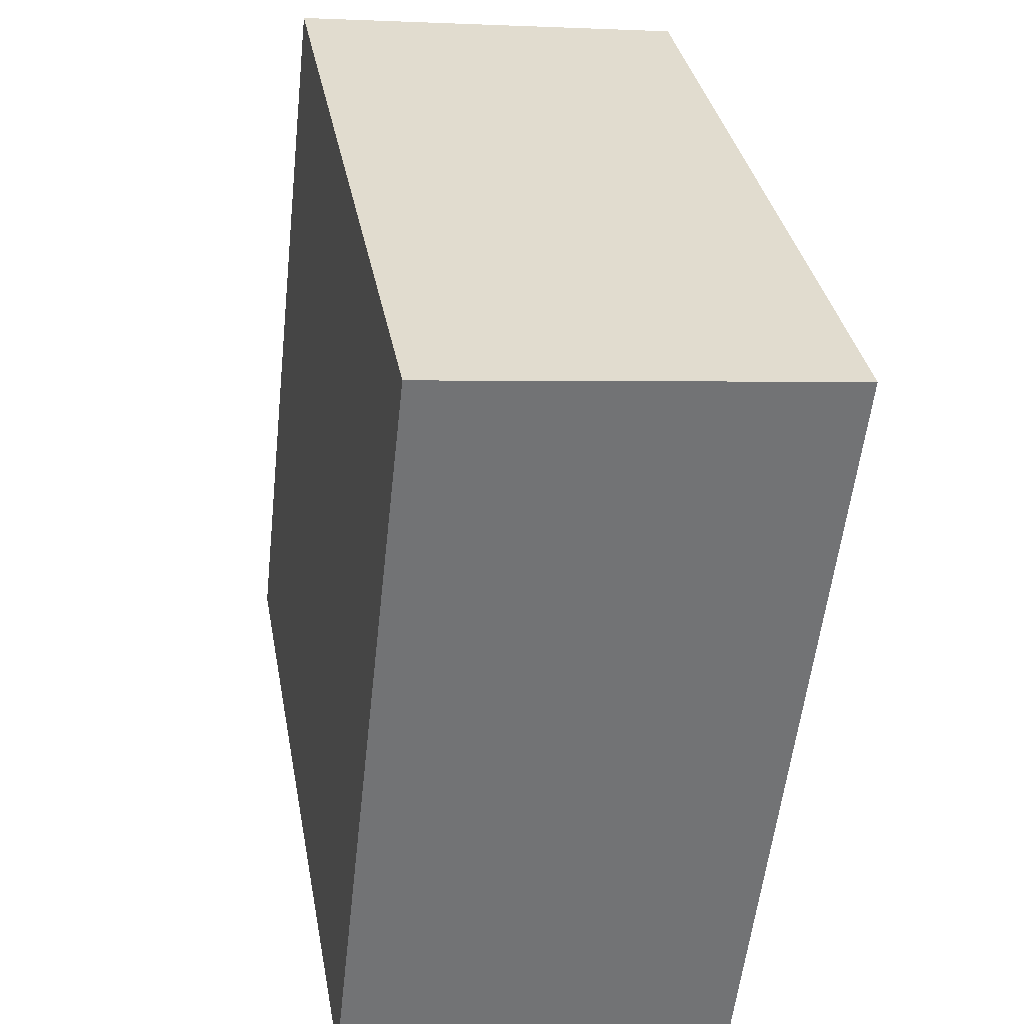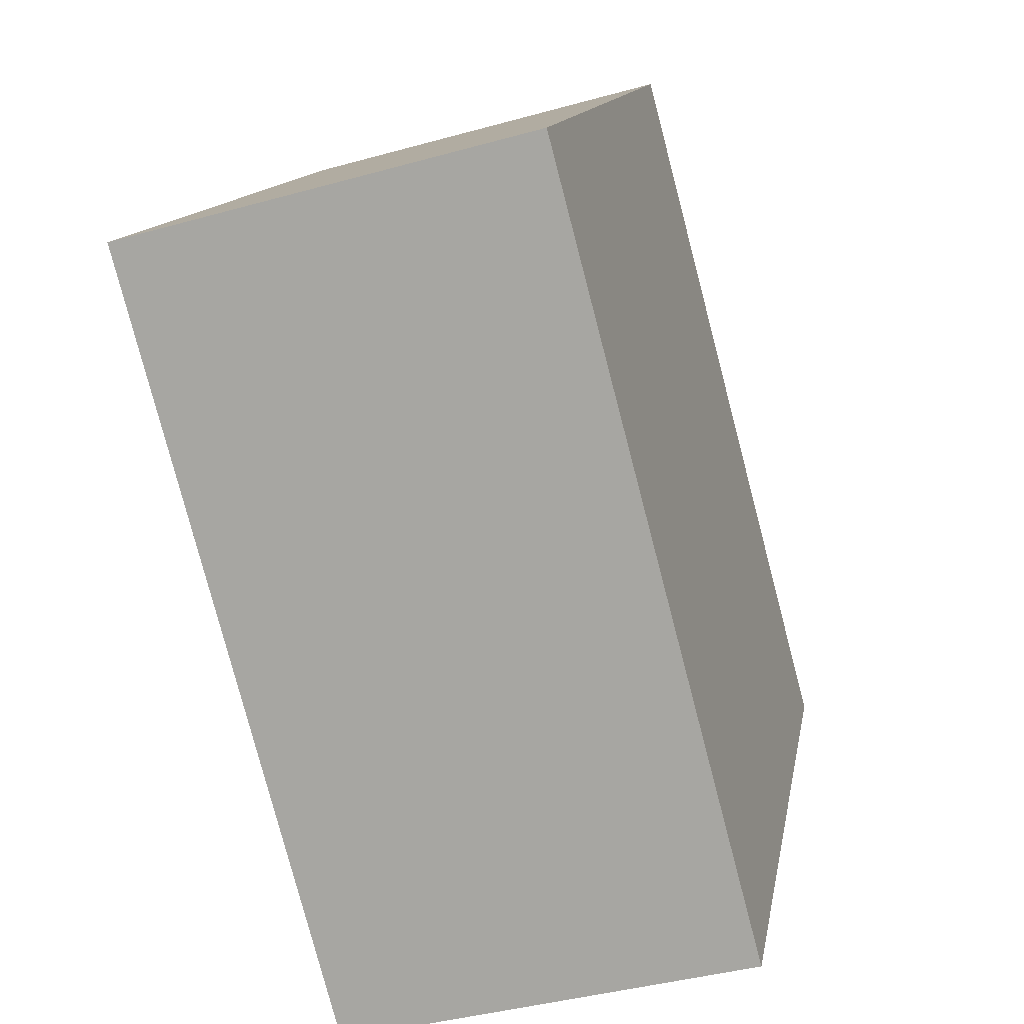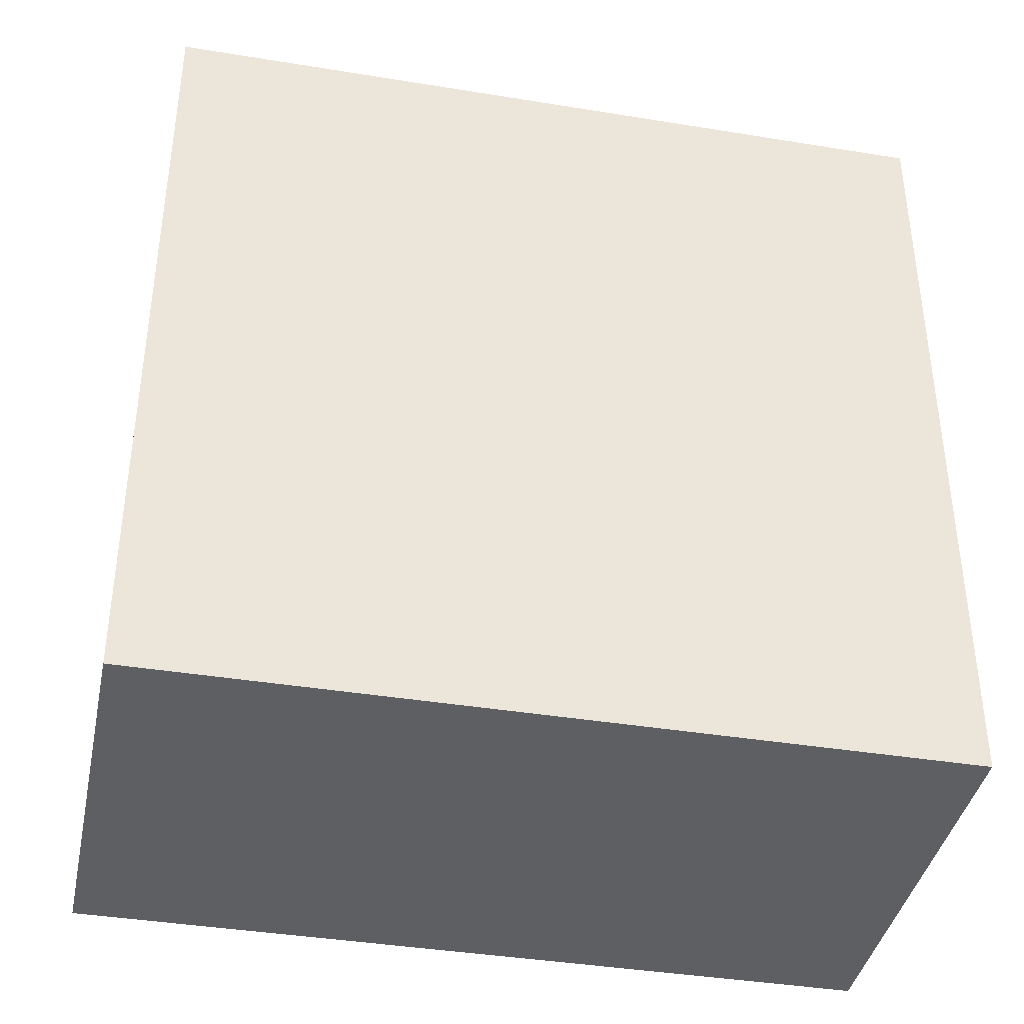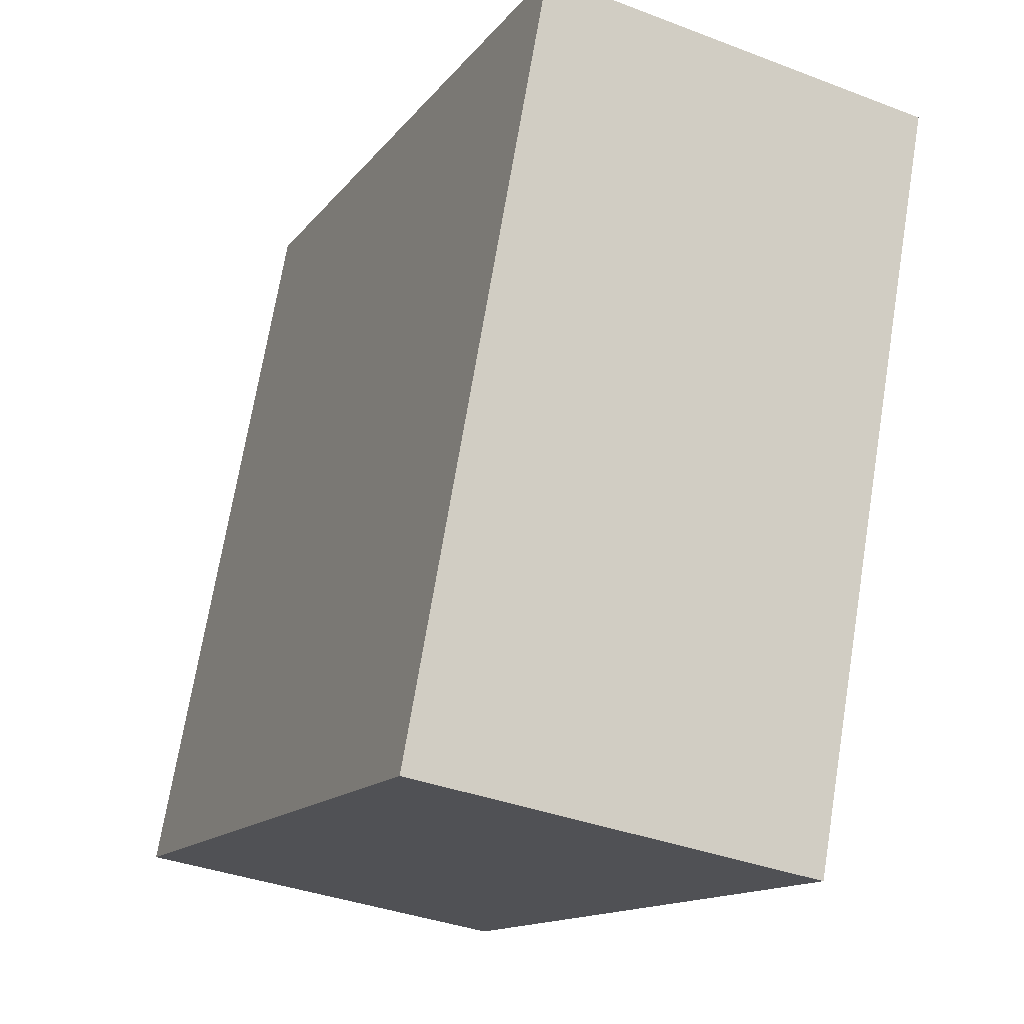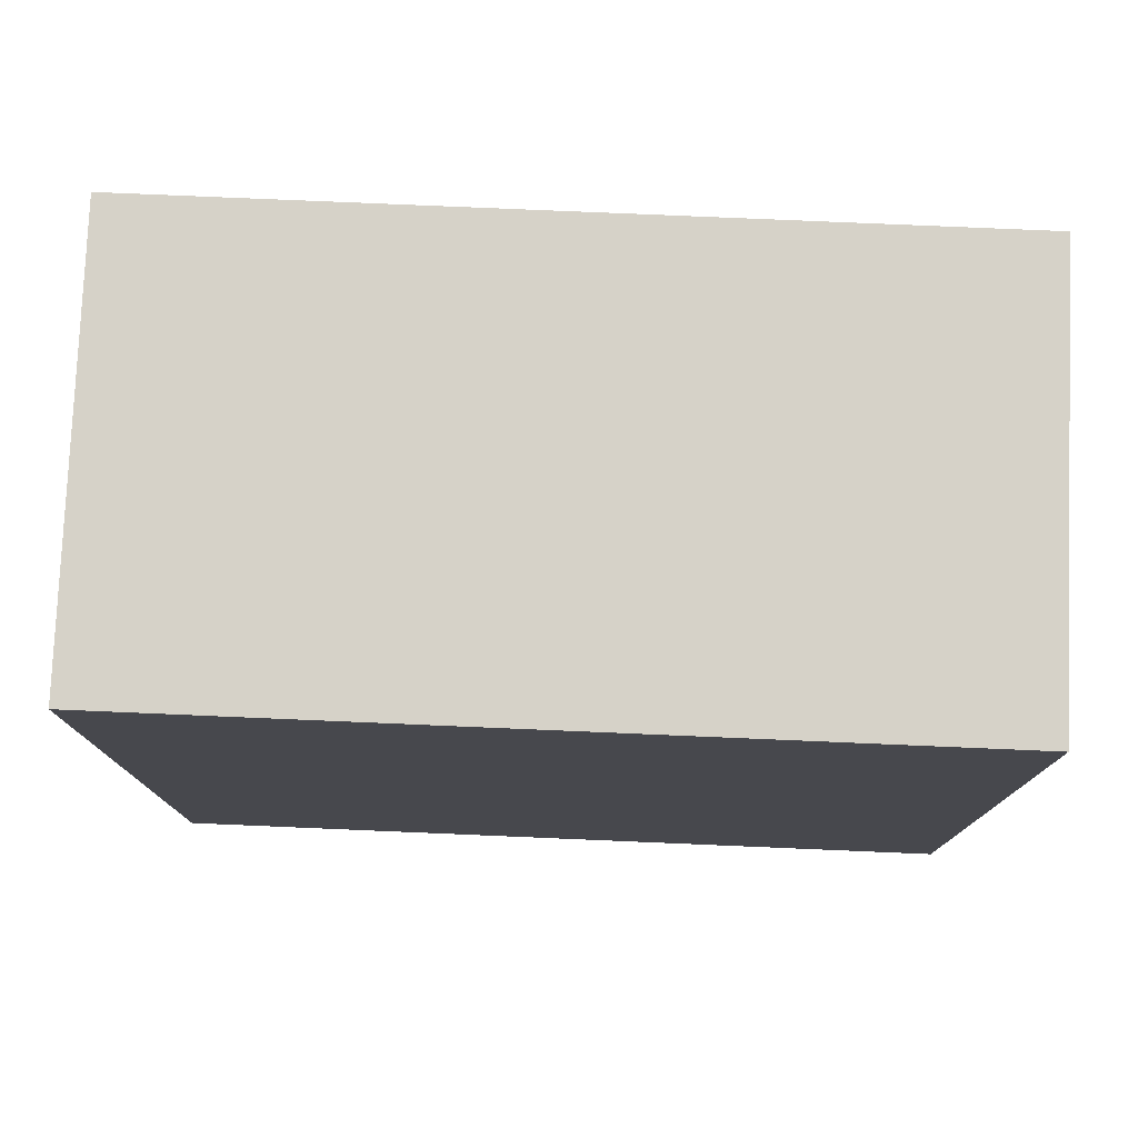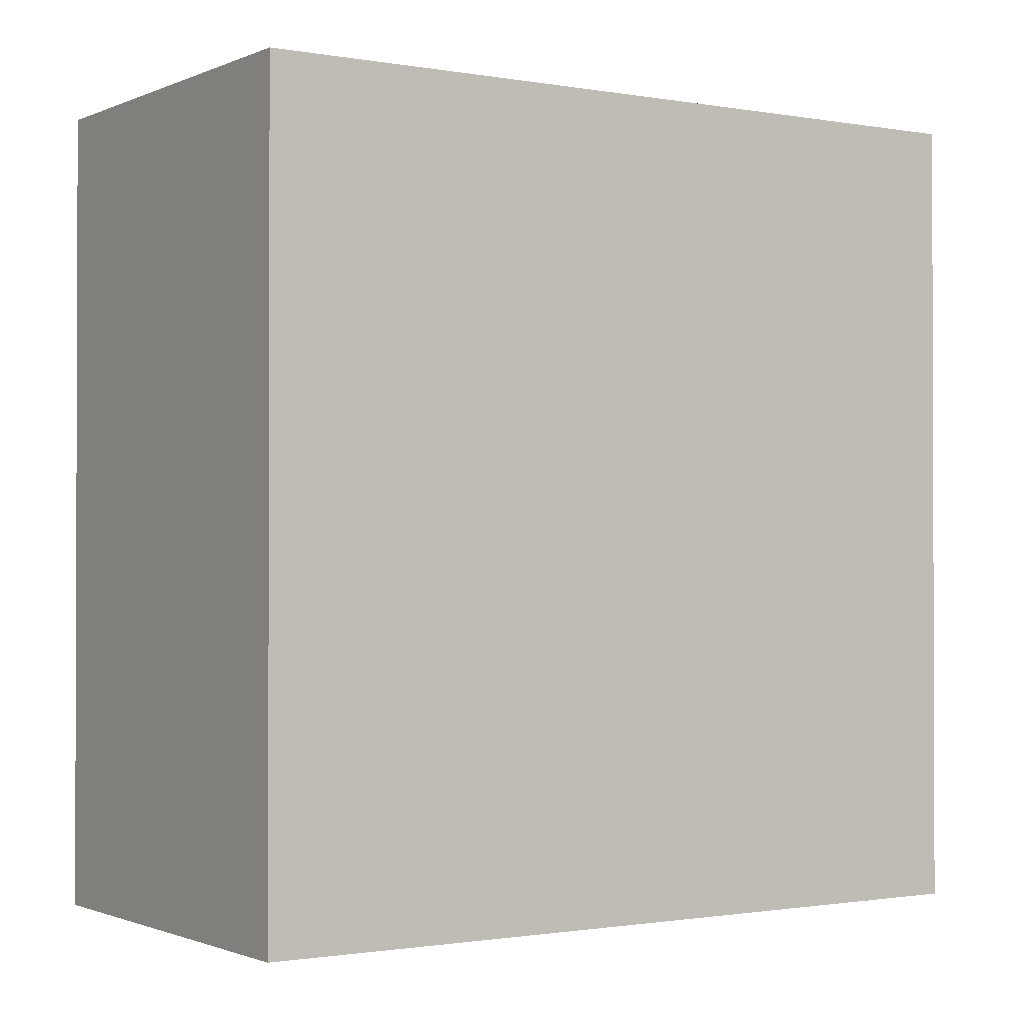
<metadata>
{"format":"obj","ext":"obj","renderer":"f3d","projection":"perspective","resolution":1024,"background":"white","views":[{"elev":-56.5,"azim":-6.3,"up":"+Z"},{"elev":-79.3,"azim":-165.3,"up":"+Z"},{"elev":-39.6,"azim":-111.8,"up":"+Y"},{"elev":-13.9,"azim":156.6,"up":"+Z"},{"elev":78.3,"azim":-97.9,"up":"+Y"},{"elev":-1.1,"azim":46.3,"up":"+Y"}]}
</metadata>
<code>
v  0.443 2.516 -2.433
v  1.3 2.516 0.235
v  1.743 2.516 -2.197
v  0 2.516 1.541e-16
v  1.3 -1.439e-17 0.235
v  1.743 1.345e-16 -2.197
v  0.443 1.49e-16 -2.433
v  0 0 0
g defaultobject
f 1 2 3
f 2 1 4
f 5 3 2
f 3 5 6
f 6 1 3
f 1 6 7
f 7 4 1
f 4 7 8
f 8 2 4
f 2 8 5
f 5 7 6
f 7 5 8

</code>
